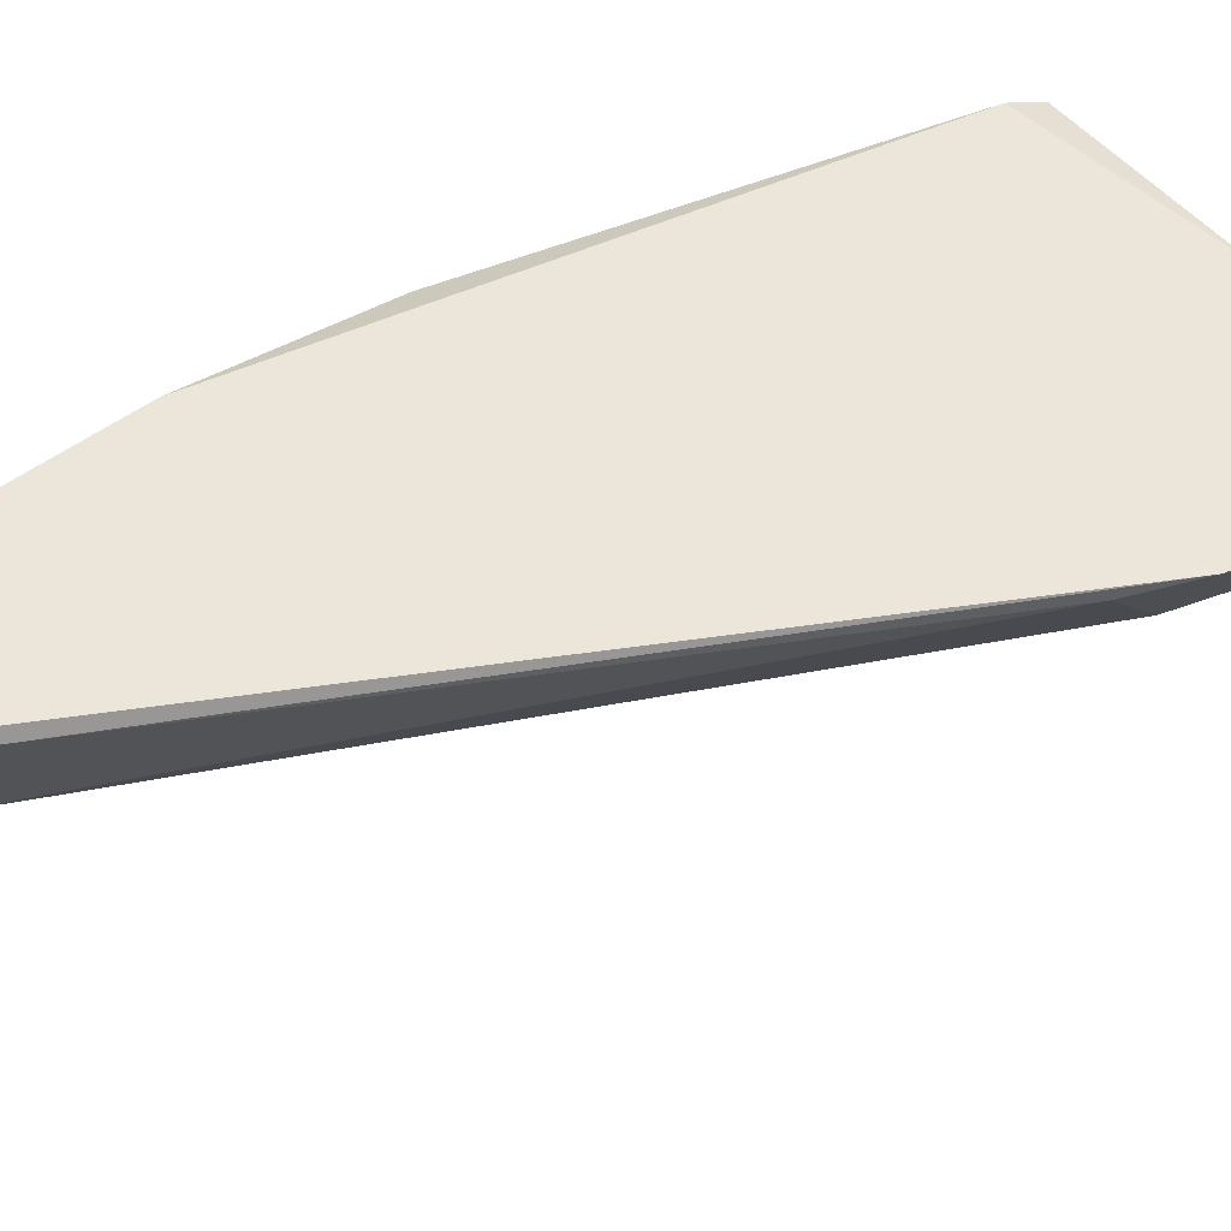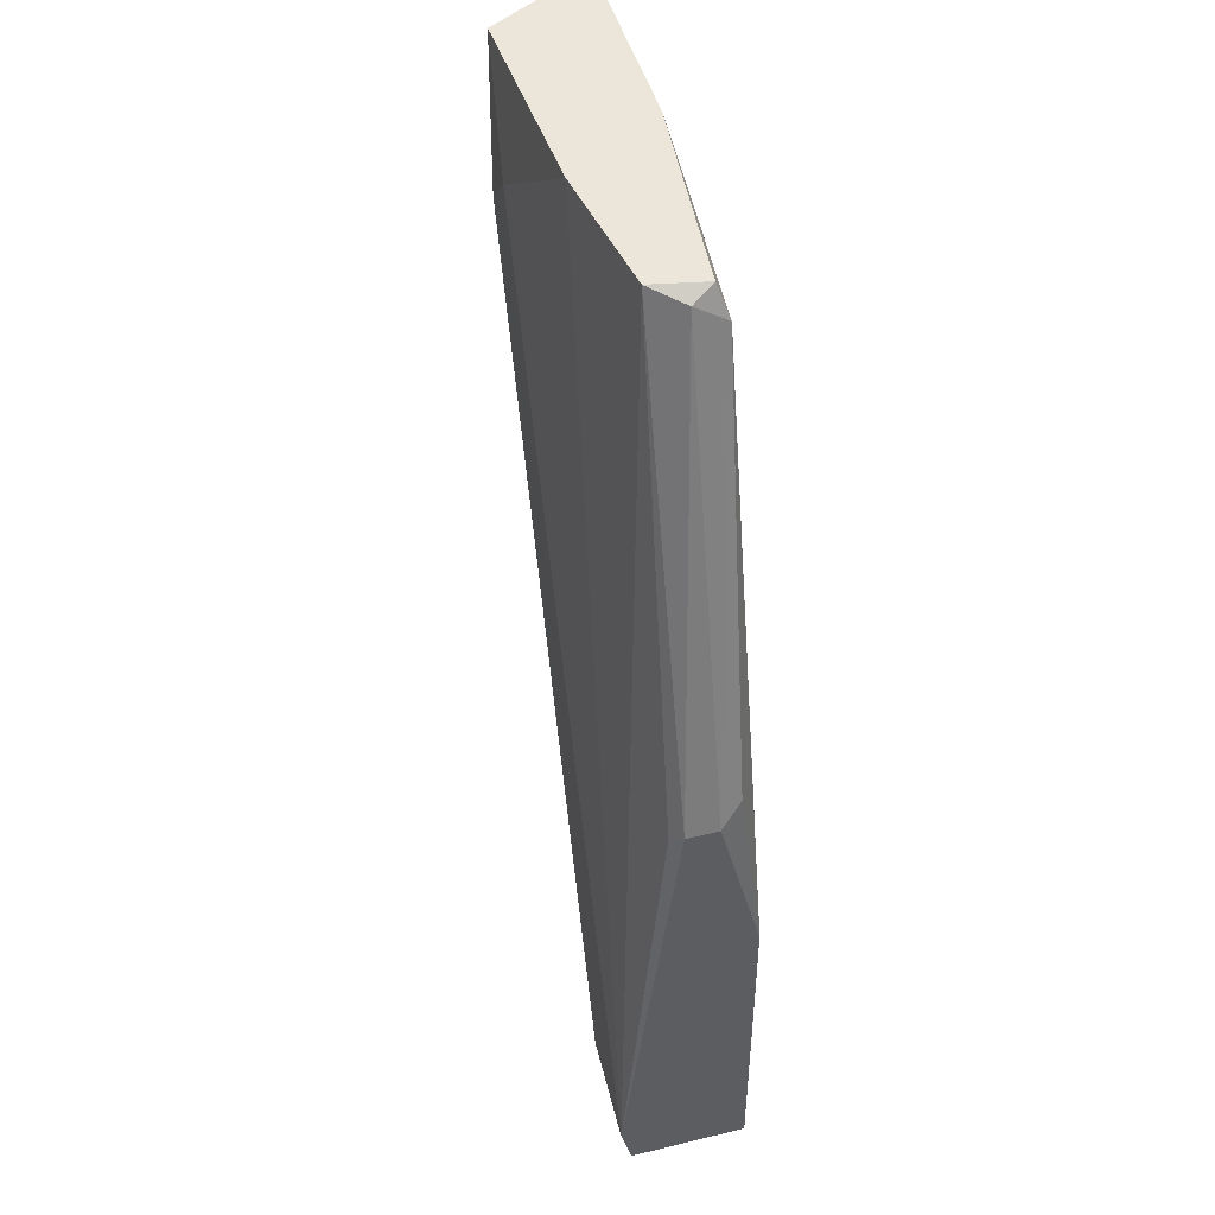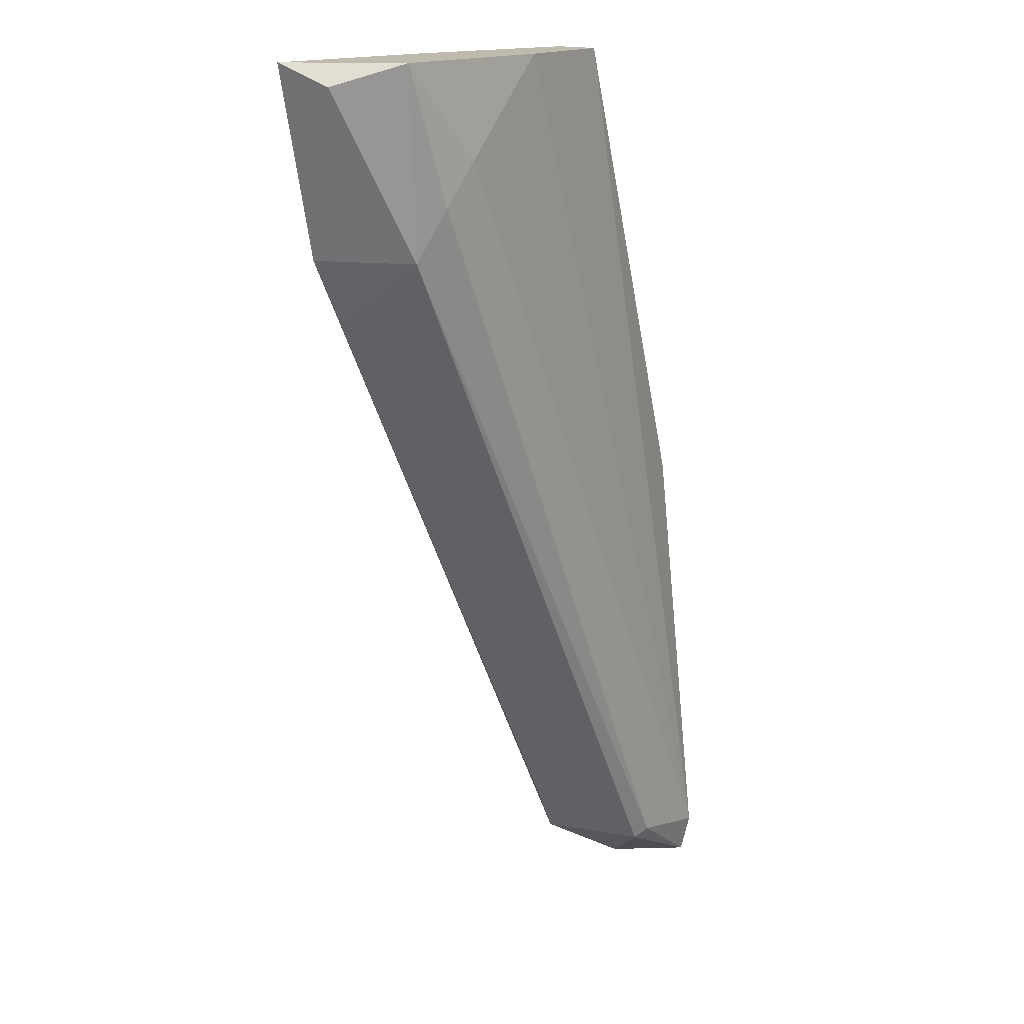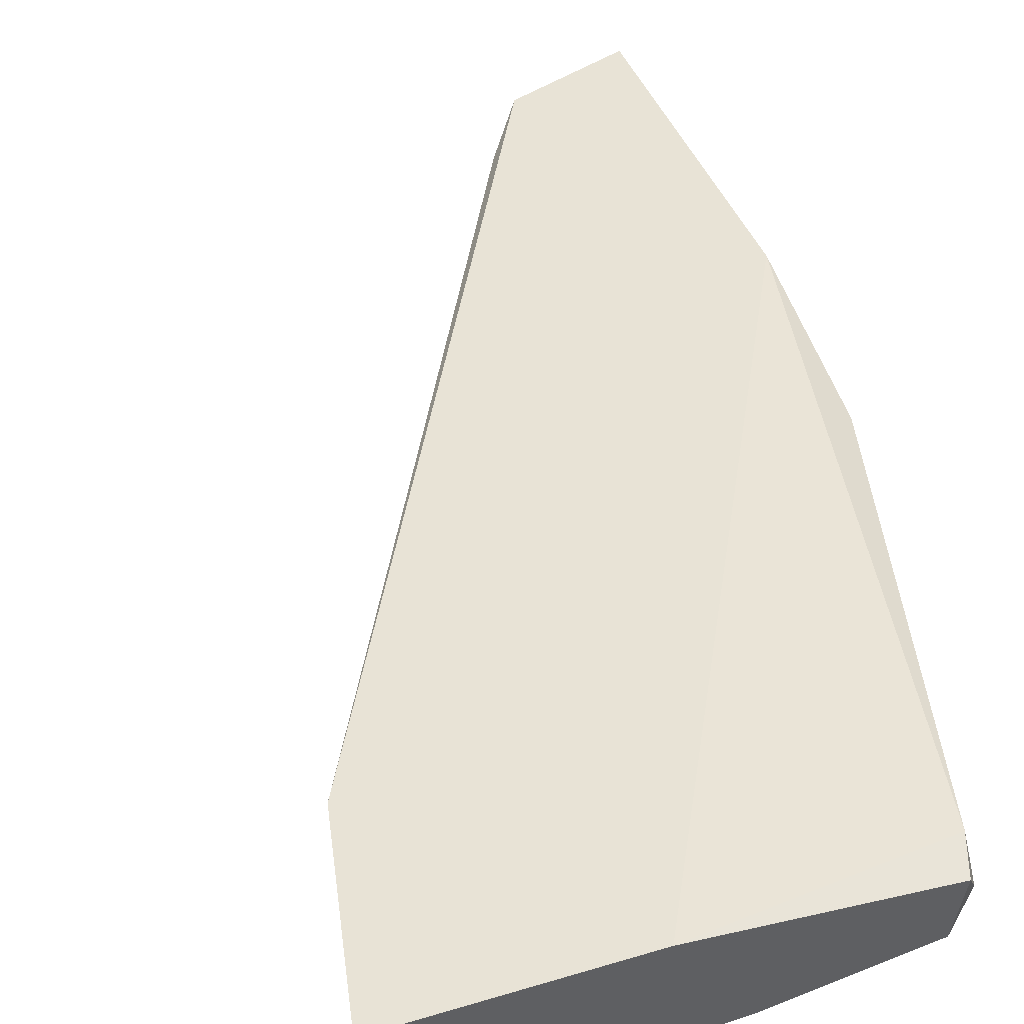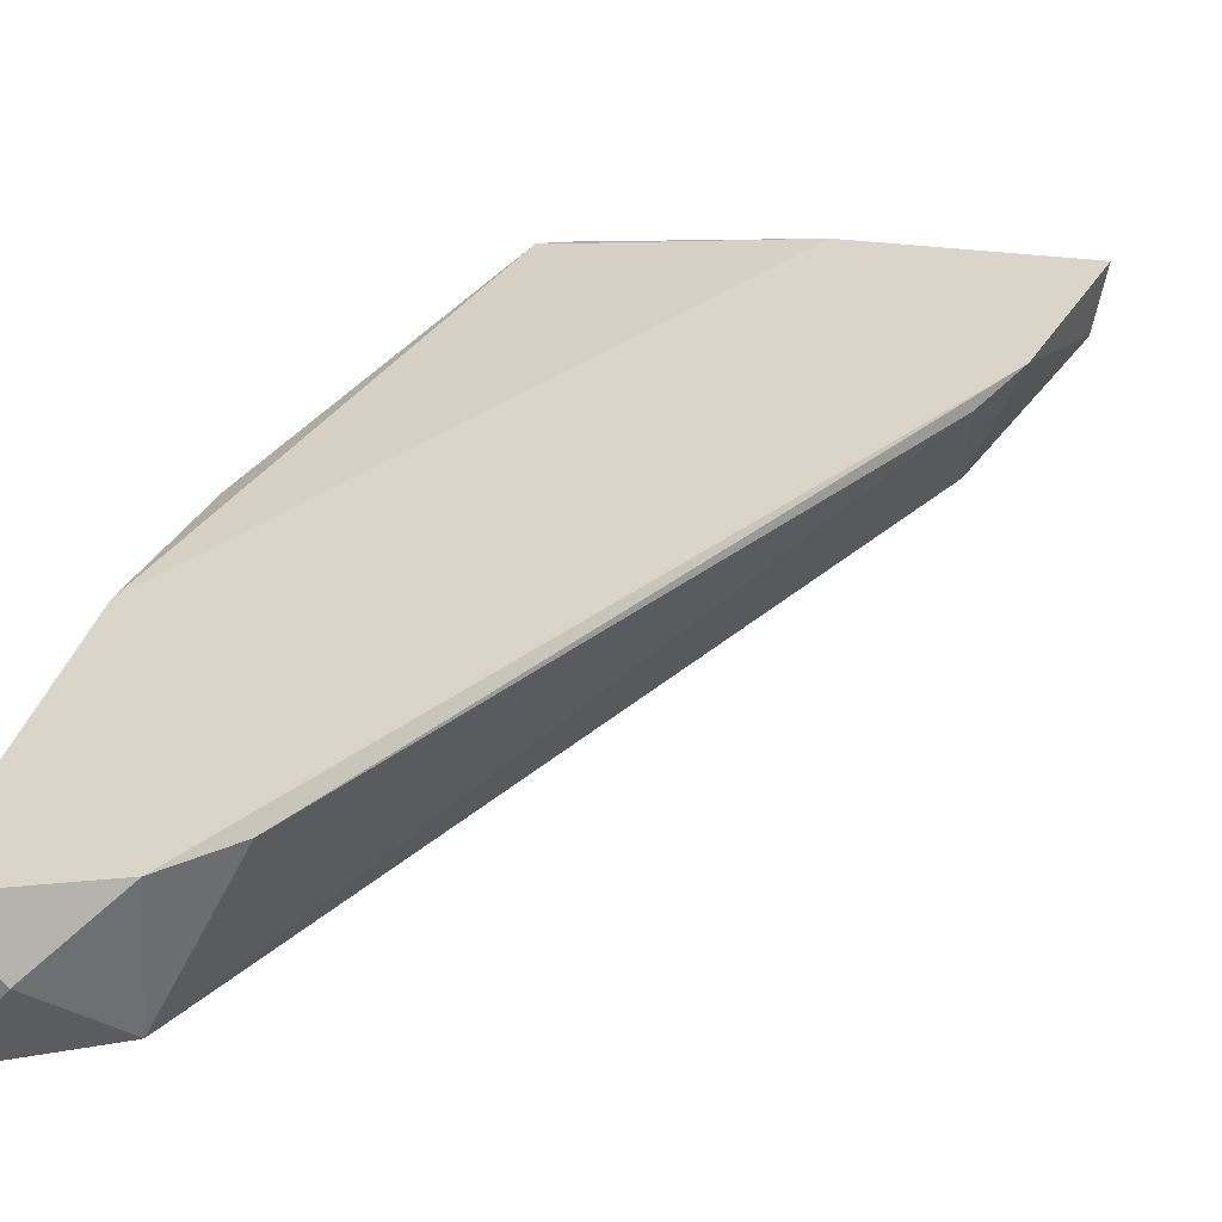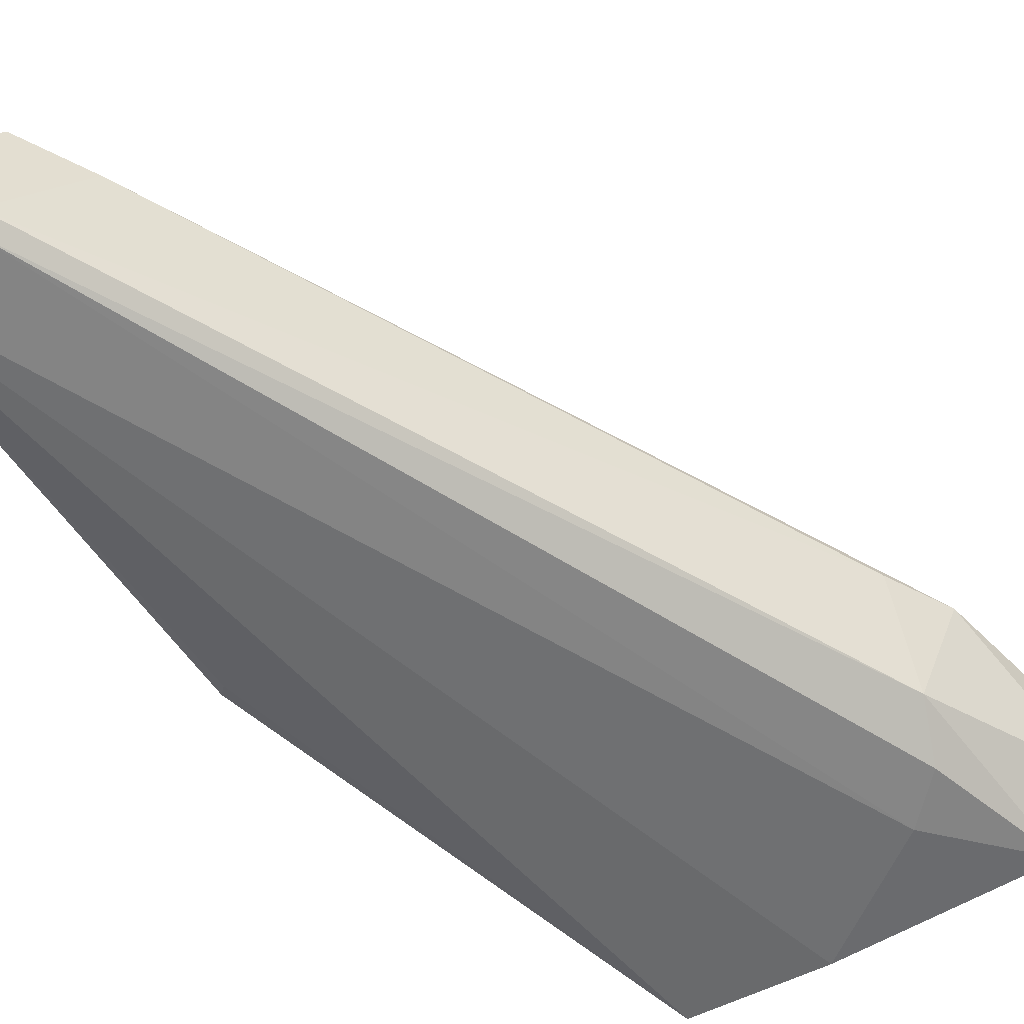
<metadata>
{"format":"obj","ext":"obj","renderer":"f3d","projection":"perspective","resolution":1024,"background":"white","views":[{"elev":55.6,"azim":53.0,"up":"+Z"},{"elev":47.2,"azim":-105.4,"up":"+Y"},{"elev":15.6,"azim":126.7,"up":"+Y"},{"elev":41.9,"azim":160.0,"up":"+Z"},{"elev":29.4,"azim":11.7,"up":"+Z"},{"elev":-62.1,"azim":32.4,"up":"+Z"}]}
</metadata>
<code>
v 0.03548 -0.04326 0.003235
v 0.006784 -0.09292 -7.5e-05
v 0.006784 -0.09292 0.005994
v 0.01341 -0.04271 0.003786
v 0.03382 -0.05209 0.005994
v 0.03051 -0.04933 -7.5e-05
v 0.01341 -0.04381 0.005441
v 0.0123 -0.09015 -7.5e-05
v 0.007337 -0.06754 0.00158
v 0.02168 -0.04215 0.001029
v 0.01286 -0.0907 0.005994
v 0.02499 -0.04215 0.005994
v 0.006784 -0.07581 0.005994
v 0.006784 -0.0907 -0.000627
v 0.01451 -0.04215 0.002132
v 0.03161 -0.05209 0.001029
v 0.03603 -0.04215 0.005994
v 0.03272 -0.04215 0.000476
v 0.006784 -0.06699 0.003786
v 0.02831 -0.04712 -7.5e-05
v 0.01175 -0.0896 -0.000627
v 0.01506 -0.08739 0.005441
v 0.03217 -0.0554 0.005441
v 0.009544 -0.09292 0.003235
v 0.006784 -0.06699 0.002132
v 0.007337 -0.06588 0.00489
v 0.01396 -0.04215 0.00489
f 3 2 24
f 22 8 23
f 5 22 23
f 8 16 23
f 20 6 21
f 11 8 22
f 5 11 22
f 14 20 21
f 2 8 24
f 16 5 23
f 11 3 24
f 14 19 25
f 9 14 25
f 4 15 25
f 15 9 25
f 19 4 25
f 13 7 26
f 7 19 26
f 19 13 26
f 4 7 27
f 7 12 27
f 15 4 27
f 16 8 21
f 8 11 24
f 6 16 21
f 12 5 17
f 8 2 21
f 12 15 27
f 5 3 11
f 3 5 12
f 2 3 13
f 3 12 13
f 12 7 13
f 12 10 15
f 10 14 15
f 14 9 15
f 1 5 16
f 5 1 17
f 2 13 14
f 10 12 17
f 1 16 18
f 16 6 18
f 17 1 18
f 10 17 18
f 7 4 19
f 14 13 19
f 14 10 20
f 18 6 20
f 10 18 20
f 2 14 21

</code>
